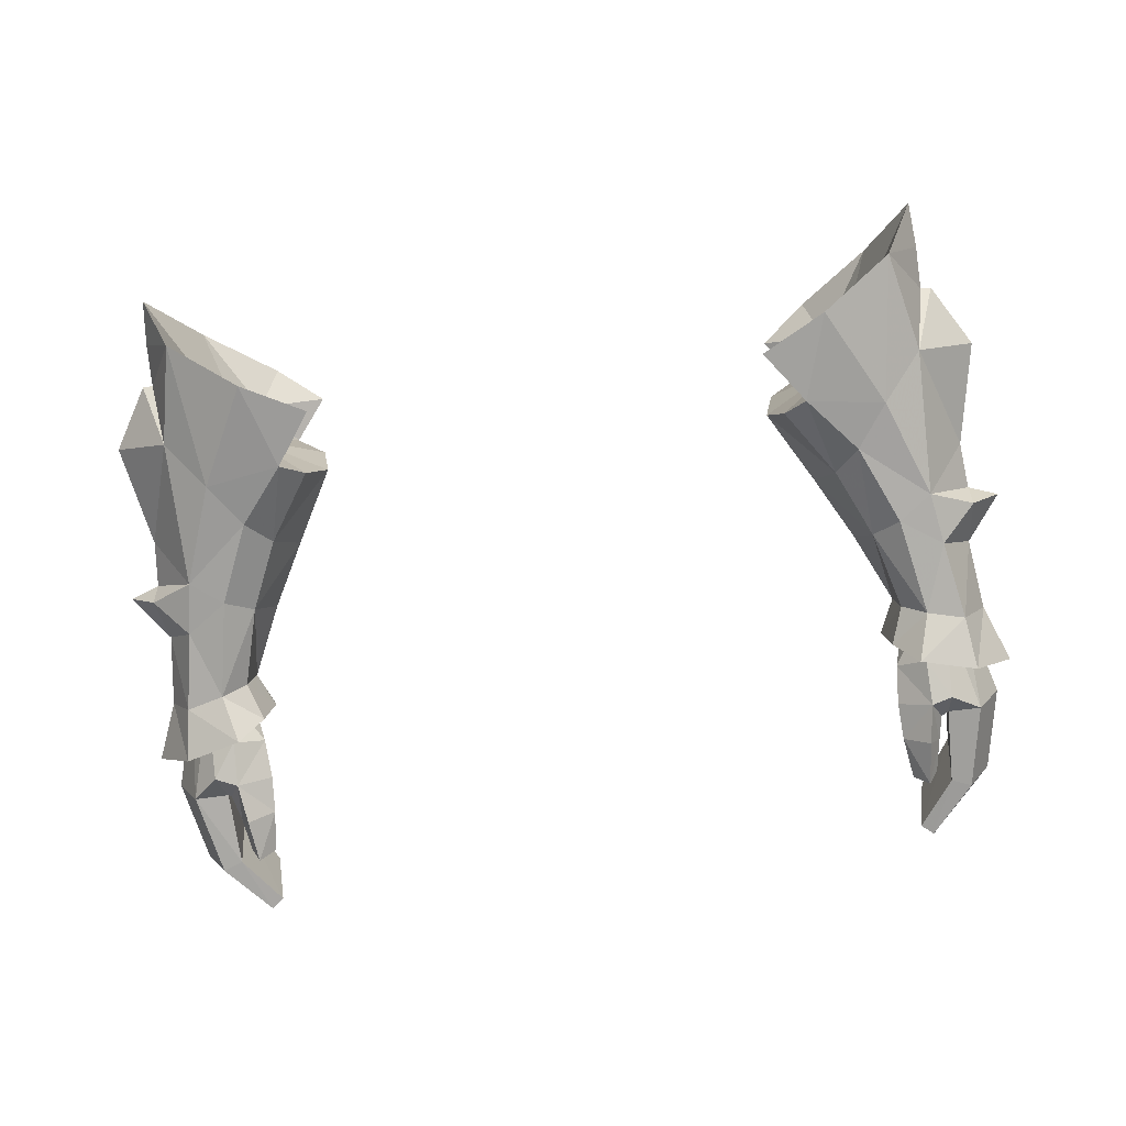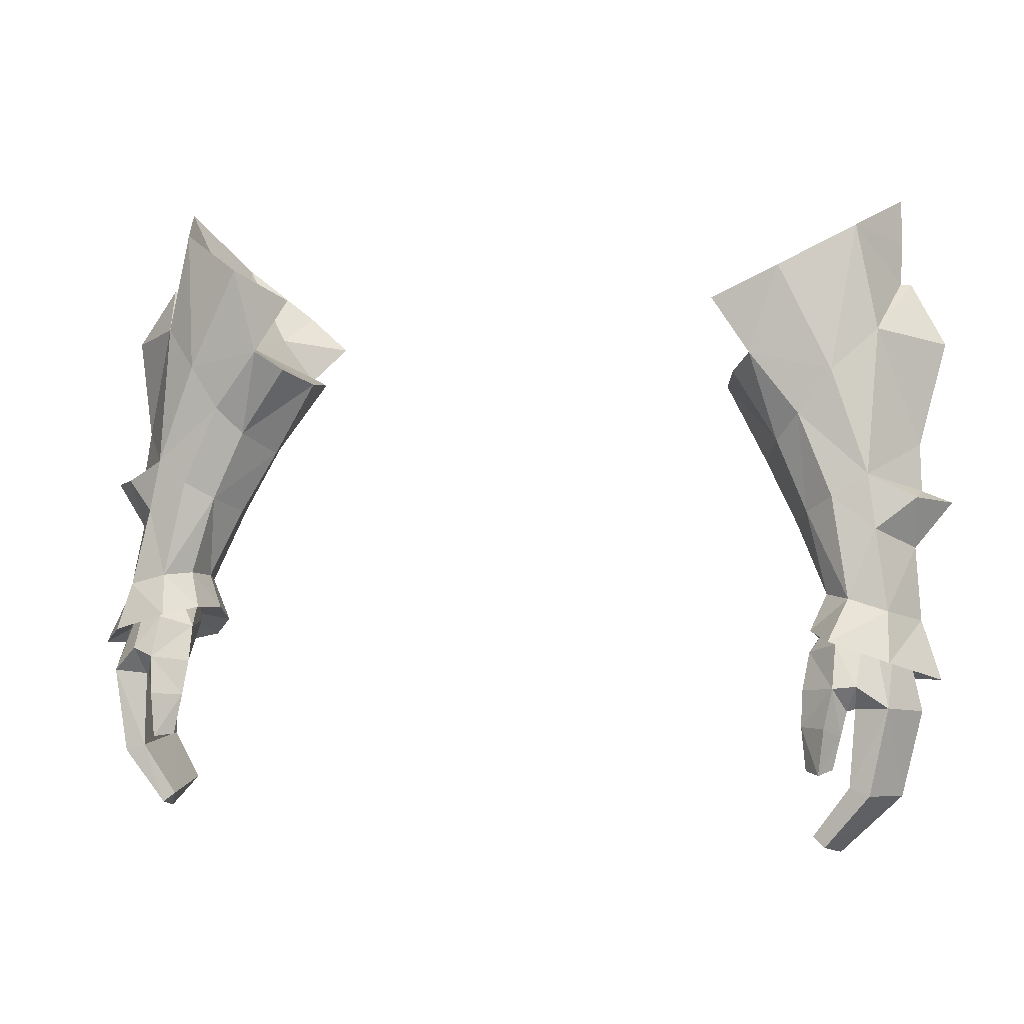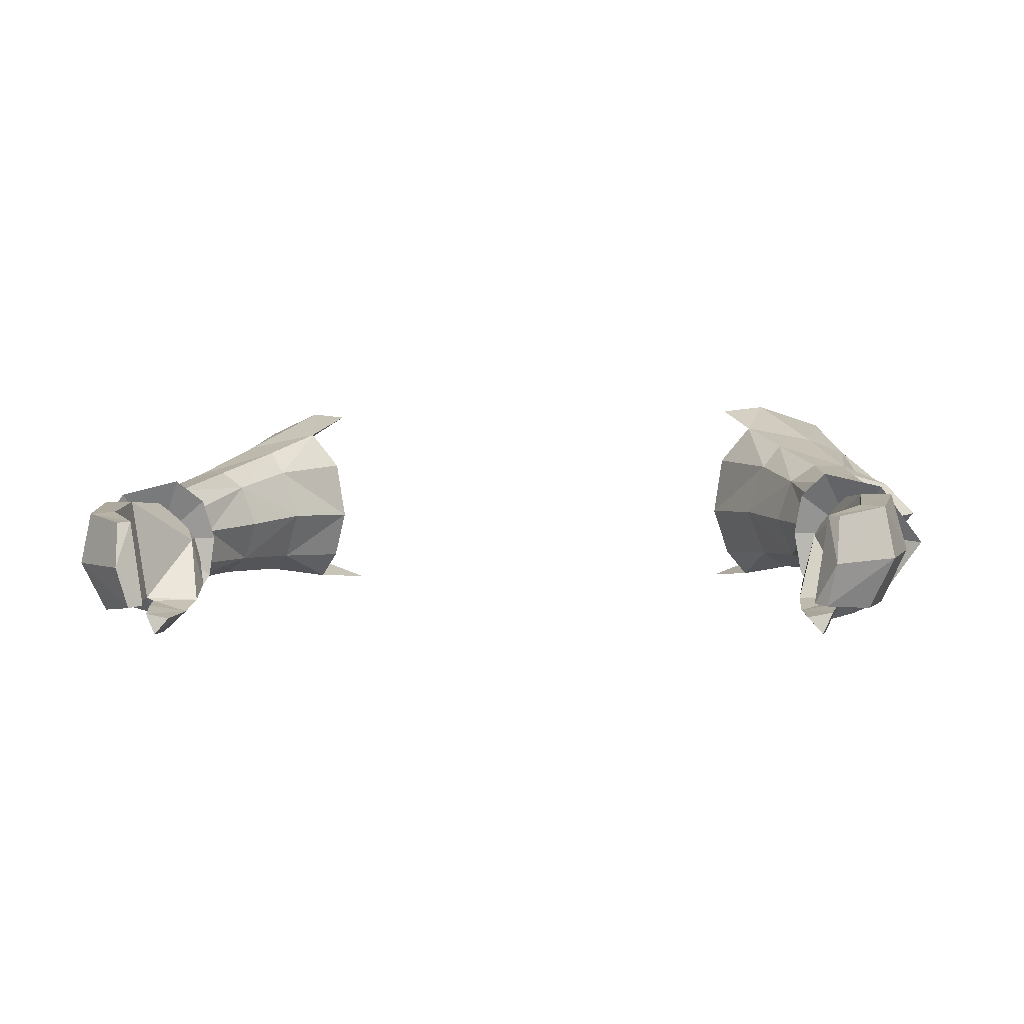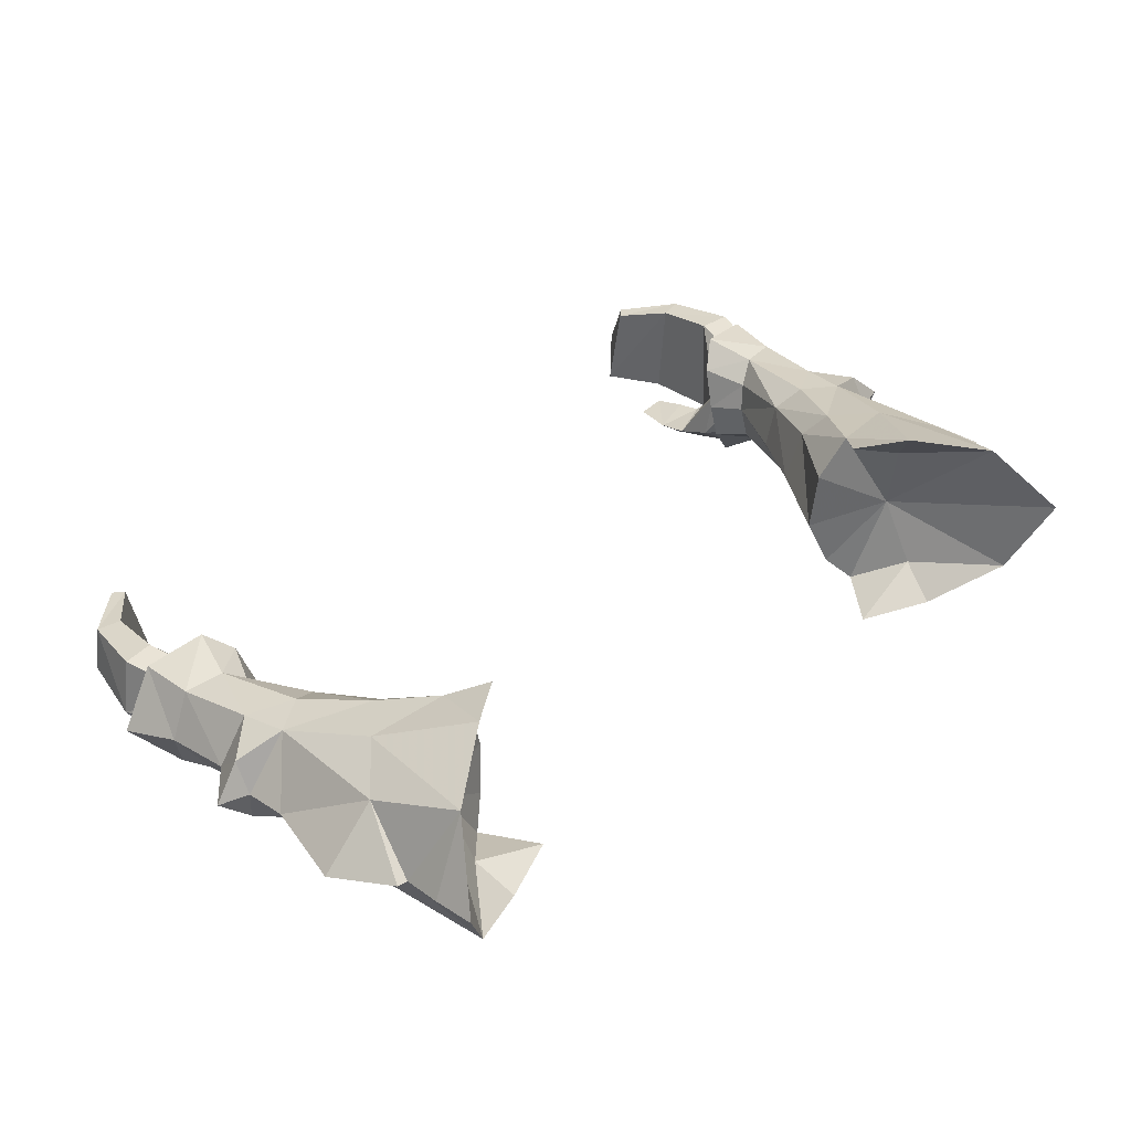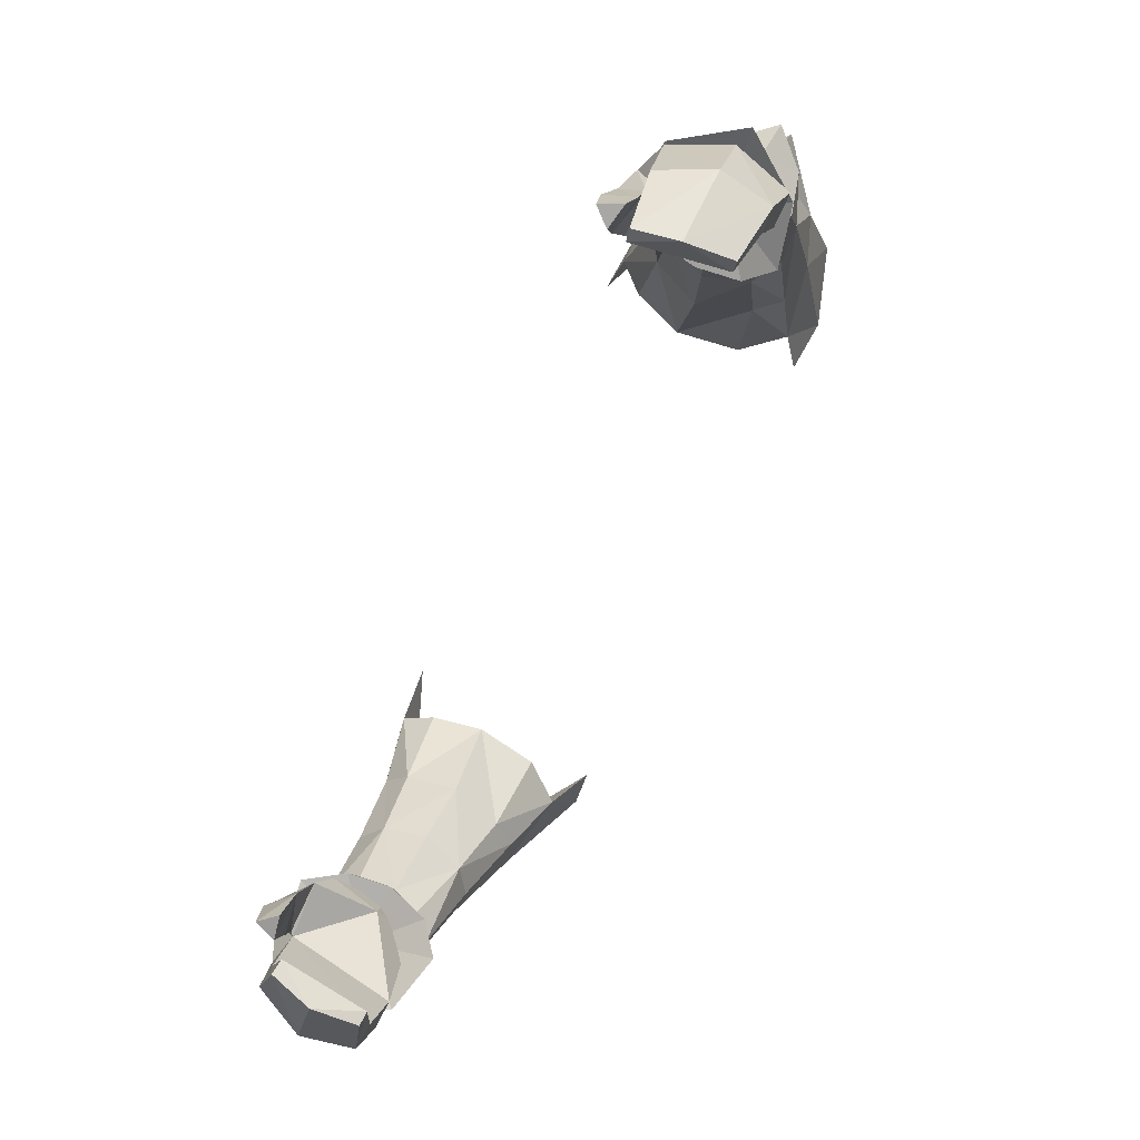
<metadata>
{"format":"obj","ext":"obj","renderer":"f3d","projection":"perspective","resolution":1024,"background":"white","views":[{"elev":-67.1,"azim":7.5,"up":"+Y"},{"elev":4.4,"azim":17.4,"up":"+Z"},{"elev":-3.8,"azim":-172.0,"up":"+Y"},{"elev":44.4,"azim":-41.7,"up":"+Y"},{"elev":-73.6,"azim":64.7,"up":"+Z"}]}
</metadata>
<code>
g knight_glove_female_310003
v 11.84 -0.2082 61.33
v 9.524 -1.438 60.04
v 11.26 -1.3 56.68
v 12.59 -0.2726 57.99
v 7.482 0.7168 56.05
v 8.855 0.5143 53.6
v 9.46 -1.019 54.37
v 7.974 -0.8734 56.6
v 8.663 -1.707 57.22
v 10.23 -1.502 55.28
v 9.986 0.08166 51.55
v 10.5 -1.206 52.07
v 11.23 -1.492 49.45
v 11.08 -0.3237 49.23
v 10.57 -0.6121 48.14
v 10.78 -1.987 48.3
v 12.01 -2.157 49.41
v 11.54 -3.212 48.15
v 12.6 -0.6642 48.03
v 13.52 0.8637 46.46
v 14.86 -1.032 46.77
v 13.44 -2.969 47.52
v 11.56 4.527 60.23
v 12.57 3.064 57.2
v 11.22 3.451 55.56
v 9.335 5.115 58.42
v 7.805 2.722 55.99
v 9.458 2.242 53.66
v 8.859 3.999 56.12
v 10.08 3.085 54.21
v 10.48 1.488 51.43
v 11.35 0.5468 48.97
v 10.83 0.6777 47.54
v 11.08 -0.3237 49.23
v 12.02 1.176 48.58
v 11.62 1.367 46.88
v 12.44 -1.544 50.11
v 11.61 -1.519 49.9
v 11.8 -1.791 49.15
v 12.61 -1.845 49.27
v 12.55 0.6154 49.82
v 13.06 -0.3771 50.1
v 13.36 -0.5419 49.13
v 12.88 0.6286 48.84
v 11.39 -0.4772 48.71
v 11.23 -0.3034 49.57
v 11.68 0.6037 49.63
v 11.99 0.6382 48.67
v 11.39 -0.4772 48.71
v 11.23 -0.3034 49.57
v 13.8 0.5349 45.54
v 12.79 0.5333 45.41
v 13.45 -3.077 46.1
v 14.31 -1.335 45.78
v 10.83 -2.348 47.67
v 10.71 -2.933 46.53
v 11.77 -3.663 46.73
v 11.75 -3.013 48.05
v 11.58 -4.084 45.51
v 11.98 -3.165 45.13
v 12.13 -2.982 45.92
v 11.44 -4.187 44.05
v 11.79 -3.474 44.13
v 11.79 -3.474 44.13
v 10.96 -3.632 44.08
v 10.76 -3.366 45.42
v 11.98 -3.165 45.13
v 12.69 0.04152 43.38
v 13.47 -0.03769 43.14
v 13.76 -1.728 43.08
v 11.62 -0.3877 41.92
v 11.96 -0.4518 41.59
v 11.86 -1.985 41.18
v 12.39 -2.866 46
v 12.29 -3.24 43.55
v 12.93 -3.338 43.32
v 11.15 -3.224 41.9
v 11.54 -3.318 41.59
v 11.15 -3.224 41.9
v 12.29 -3.24 43.55
v 12.39 -2.866 46
v 11.62 -0.3877 41.92
v 11.96 -0.4518 41.59
v 11.86 -1.985 41.18
v 11.15 -3.224 41.9
v 11.44 -4.187 44.05
v 11.58 -4.084 45.51
v 10.76 -3.366 45.42
v 10.96 -3.632 44.08
v 10.71 -2.933 46.53
v 10.76 -3.366 45.42
v 12.47 -3.38 46.78
v 12.13 -2.982 45.92
v 10.71 -2.933 46.53
v 13.05 1.786 59.44
v 12.59 -0.2726 57.99
v 13.39 1.817 59.42
v 13.44 -2.969 47.52
v 14.14 -0.4923 48.58
v 13.26 -2.112 49.04
v 12.78 -1.63 51.62
v 7.416 -1.685 58.98
v 7.974 -0.8734 56.6
v 9.999 1.199 57.33
v 7.482 0.7168 56.05
v 9.922 -0.7194 58.66
v 8.663 -1.707 57.22
v 14.86 -1.032 46.77
v 12.93 2.473 62.22
v 11.84 -0.2082 61.33
v 9.524 -1.438 60.04
v 14.57 1.385 57.46
v 13.39 1.817 59.42
v 13.87 0.6973 54.2
v 12.49 -1.415 53.36
v 11.38 -1.721 52.64
v 14 0.3864 52.71
v 13.98 -0.7794 52.59
v 12.93 2.473 62.22
v 13.04 2.153 60.78
v 14 0.3864 52.71
v 13.98 -0.7794 52.59
v 14.98 0.3223 52.36
v 12.49 -1.415 53.36
v 13.05 1.786 59.44
v 7.416 -1.685 58.98
v 10.78 -1.987 48.3
v 11.54 -3.212 48.15
v 10.57 -0.6121 48.14
v 13.86 0.005993 50.89
v 13.86 0.005993 50.89
v 14.98 0.3223 52.36
v 13.05 1.786 59.44
v 12.57 3.064 57.2
v 13.05 1.786 59.44
v 13.39 1.817 59.42
v 13.52 0.8637 46.46
v 13.28 0.962 48.29
v 12.76 1.637 50.91
v 7.874 4.833 57.26
v 7.805 2.722 55.99
v 9.893 3.691 57.62
v 8.859 3.999 56.12
v 11.56 4.527 60.23
v 9.335 5.115 58.42
v 12.46 2.129 52.58
v 11.35 2.099 51.79
v 13.96 1.395 52.08
v 13.96 1.395 52.08
v 12.46 2.129 52.58
v 7.874 4.833 57.26
v 10.83 0.6777 47.54
v 11.62 1.367 46.88
v 13.86 0.005993 50.89
v 11.26 -0.7261 47.63
v 10.83 -2.348 47.67
v 11.44 -4.187 44.05
v 11.54 -3.318 41.59
v -11.85 -0.2083 61.33
v -12.6 -0.2726 57.99
v -11.27 -1.3 56.68
v -9.534 -1.438 60.04
v -7.492 0.7165 56.05
v -7.985 -0.8736 56.59
v -9.471 -1.019 54.37
v -8.865 0.5143 53.6
v -8.673 -1.707 57.22
v -10.24 -1.502 55.28
v -10.51 -1.206 52.07
v -9.997 0.08161 51.55
v -11.24 -1.492 49.45
v -10.79 -1.987 48.3
v -10.58 -0.6121 48.14
v -11.09 -0.3237 49.23
v -12.02 -2.157 49.41
v -11.55 -3.212 48.15
v -12.61 -0.6642 48.03
v -13.45 -2.969 47.52
v -14.87 -1.032 46.77
v -13.53 0.8637 46.46
v -11.57 4.527 60.23
v -9.345 5.115 58.42
v -11.23 3.452 55.56
v -12.58 3.064 57.2
v -9.468 2.242 53.66
v -7.815 2.722 55.99
v -8.869 3.999 56.12
v -10.09 3.085 54.21
v -10.49 1.488 51.43
v -11.36 0.5468 48.97
v -11.09 -0.3237 49.23
v -10.84 0.6776 47.54
v -12.03 1.176 48.58
v -11.63 1.367 46.88
v -12.45 -1.544 50.11
v -12.62 -1.845 49.27
v -11.81 -1.791 49.15
v -11.62 -1.519 49.9
v -12.56 0.6155 49.82
v -12.89 0.6286 48.84
v -13.37 -0.5419 49.13
v -13.07 -0.3771 50.1
v -11.4 -0.4772 48.71
v -11.24 -0.3034 49.57
v -11.69 0.6037 49.63
v -11.24 -0.3034 49.57
v -11.4 -0.4772 48.71
v -12.01 0.6382 48.67
v -13.81 0.5349 45.54
v -12.8 0.5333 45.41
v -13.46 -3.077 46.1
v -14.32 -1.335 45.78
v -10.84 -2.348 47.67
v -11.76 -3.013 48.05
v -11.78 -3.663 46.73
v -10.72 -2.933 46.53
v -12.23 -2.975 46
v -11.99 -3.165 45.13
v -11.59 -4.084 45.51
v -11.8 -3.474 44.13
v -11.45 -4.187 44.05
v -11.8 -3.474 44.13
v -11.99 -3.165 45.13
v -10.77 -3.366 45.42
v -10.97 -3.632 44.08
v -12.7 0.04149 43.38
v -13.48 -0.03774 43.14
v -13.77 -1.728 43.08
v -11.63 -0.3877 41.92
v -11.97 -0.4518 41.59
v -11.87 -1.985 41.18
v -12.94 -3.338 43.32
v -12.3 -3.24 43.55
v -12.36 -2.865 46
v -11.55 -3.318 41.59
v -11.16 -3.224 41.9
v -12.3 -3.24 43.55
v -11.16 -3.224 41.9
v -12.36 -2.865 46
v -11.63 -0.3877 41.92
v -11.16 -3.224 41.9
v -11.87 -1.985 41.18
v -11.97 -0.4518 41.59
v -11.45 -4.187 44.05
v -10.97 -3.632 44.08
v -10.77 -3.366 45.42
v -11.59 -4.084 45.51
v -10.77 -3.366 45.42
v -10.72 -2.933 46.53
v -12.54 -3.461 46.97
v -12.23 -2.975 46
v -10.72 -2.933 46.53
v -13.06 1.786 59.44
v -13.4 1.818 59.42
v -12.6 -0.2726 57.99
v -13.45 -2.969 47.52
v -13.28 -2.112 49.04
v -14.15 -0.4924 48.59
v -12.79 -1.63 51.62
v -7.427 -1.685 58.98
v -7.985 -0.8736 56.59
v -7.492 0.7165 56.05
v -10.01 1.198 57.33
v -9.933 -0.7195 58.66
v -8.673 -1.707 57.22
v -14.87 -1.032 46.77
v -12.94 2.473 62.22
v -11.85 -0.2083 61.33
v -9.534 -1.438 60.04
v -13.4 1.818 59.42
v -14.58 1.385 57.46
v -13.88 0.6973 54.2
v -12.5 -1.416 53.36
v -11.39 -1.722 52.64
v -14.01 0.3864 52.71
v -13.99 -0.7794 52.59
v -12.94 2.473 62.22
v -13.05 2.153 60.78
v -14.01 0.3864 52.71
v -14.99 0.3224 52.36
v -13.99 -0.7794 52.59
v -12.5 -1.416 53.36
v -13.06 1.786 59.44
v -7.427 -1.685 58.98
v -10.79 -1.987 48.3
v -11.55 -3.212 48.15
v -10.58 -0.6121 48.14
v -13.87 0.00599 50.89
v -13.87 0.00599 50.89
v -14.99 0.3224 52.36
v -13.06 1.786 59.44
v -12.58 3.064 57.2
v -13.4 1.818 59.42
v -13.06 1.786 59.44
v -13.29 0.962 48.29
v -13.53 0.8637 46.46
v -12.77 1.637 50.91
v -7.883 4.833 57.27
v -7.815 2.722 55.99
v -8.869 3.999 56.12
v -9.903 3.691 57.62
v -11.57 4.527 60.23
v -9.345 5.115 58.42
v -12.47 2.129 52.58
v -11.36 2.099 51.8
v -13.97 1.395 52.08
v -13.97 1.395 52.08
v -12.47 2.129 52.58
v -7.883 4.833 57.27
v -11.63 1.367 46.88
v -10.84 0.6776 47.54
v -13.87 0.00599 50.89
v -11.27 -0.7262 47.63
v -10.84 -2.348 47.67
v -11.45 -4.187 44.05
v -11.55 -3.318 41.59
f 1 2 3
f 3 4 1
f 5 6 7
f 7 8 5
f 9 8 7
f 7 10 9
f 6 11 12
f 12 7 6
f 13 14 15
f 15 16 13
f 17 13 16
f 16 18 17
f 19 20 21
f 21 22 19
f 23 24 25
f 25 26 23
f 5 27 28
f 28 6 5
f 29 30 28
f 28 27 29
f 6 28 31
f 31 11 6
f 32 33 15
f 15 34 32
f 35 36 33
f 33 32 35
f 37 38 39
f 39 40 37
f 41 42 43
f 43 44 41
f 45 39 38
f 38 46 45
f 37 40 43
f 43 42 37
f 47 48 49
f 49 50 47
f 41 44 48
f 48 47 41
f 51 52 48
f 48 44 51
f 53 54 43
f 43 40 53
f 55 56 57
f 57 58 55
f 57 59 60
f 60 61 57
f 60 59 62
f 62 63 60
f 64 65 66
f 66 67 64
f 68 52 51
f 51 69 68
f 69 51 54
f 54 70 69
f 71 68 69
f 69 72 71
f 69 70 73
f 73 72 69
f 53 74 75
f 75 76 53
f 75 77 78
f 78 76 75
f 78 73 70
f 70 76 78
f 68 71 79
f 79 80 68
f 70 54 53
f 53 76 70
f 81 52 68
f 68 80 81
f 82 83 84
f 84 85 82
f 86 87 88
f 88 89 86
f 57 90 91
f 91 59 57
f 44 43 54
f 54 51 44
f 92 40 58
f 58 57 92
f 45 55 39
f 93 67 66
f 66 94 93
f 95 96 97
f 98 99 100
f 101 17 100
f 9 2 102
f 103 104 105
f 106 104 107
f 18 98 100
f 108 99 98
f 109 104 110
f 110 106 111
f 4 112 113
f 112 4 114
f 13 12 14
f 4 115 114
f 115 10 116
f 12 17 116
f 115 116 101
f 115 117 114
f 101 118 115
f 119 1 120
f 10 12 116
f 10 3 9
f 3 2 9
f 107 104 103
f 3 10 115
f 3 115 4
f 7 12 10
f 121 122 123
f 121 124 122
f 116 17 101
f 17 18 100
f 4 125 1
f 126 106 107
f 126 111 106
f 104 106 110
f 127 19 128
f 128 19 22
f 17 12 13
f 129 19 127
f 12 11 14
f 100 99 130
f 118 101 131
f 100 130 101
f 118 131 132
f 1 133 120
f 134 135 136
f 99 137 138
f 35 139 138
f 26 29 140
f 104 141 105
f 104 142 143
f 137 36 138
f 99 108 137
f 104 109 144
f 142 144 145
f 112 24 113
f 24 112 114
f 31 32 34
f 146 24 114
f 30 146 147
f 35 31 147
f 147 146 139
f 117 146 114
f 148 139 146
f 23 119 120
f 31 30 147
f 25 30 29
f 26 25 29
f 104 143 141
f 30 25 146
f 146 25 24
f 31 28 30
f 149 121 123
f 150 121 149
f 35 147 139
f 36 35 138
f 125 24 23
f 142 151 143
f 145 151 142
f 142 104 144
f 19 152 153
f 19 153 20
f 31 35 32
f 19 129 152
f 31 34 11
f 99 138 154
f 139 148 154
f 138 139 154
f 148 132 154
f 23 120 133
f 81 93 94
f 52 155 48
f 58 40 39
f 58 39 55
f 155 156 49
f 156 155 94
f 65 64 157
f 155 52 81
f 94 155 81
f 49 48 155
f 85 84 158
f 74 53 92
f 92 53 40
f 61 92 57
f 61 74 92
f 159 160 161
f 161 162 159
f 163 164 165
f 165 166 163
f 167 168 165
f 165 164 167
f 166 165 169
f 169 170 166
f 171 172 173
f 173 174 171
f 175 176 172
f 172 171 175
f 177 178 179
f 179 180 177
f 181 182 183
f 183 184 181
f 163 166 185
f 185 186 163
f 187 186 185
f 185 188 187
f 166 170 189
f 189 185 166
f 190 191 173
f 173 192 190
f 193 190 192
f 192 194 193
f 195 196 197
f 197 198 195
f 199 200 201
f 201 202 199
f 203 204 198
f 198 197 203
f 195 202 201
f 201 196 195
f 205 206 207
f 207 208 205
f 199 205 208
f 208 200 199
f 209 200 208
f 208 210 209
f 211 196 201
f 201 212 211
f 213 214 215
f 215 216 213
f 215 217 218
f 218 219 215
f 218 220 221
f 221 219 218
f 222 223 224
f 224 225 222
f 226 227 209
f 209 210 226
f 227 228 212
f 212 209 227
f 229 230 227
f 227 226 229
f 227 230 231
f 231 228 227
f 211 232 233
f 233 234 211
f 233 232 235
f 235 236 233
f 235 232 228
f 228 231 235
f 226 237 238
f 238 229 226
f 228 232 211
f 211 212 228
f 239 237 226
f 226 210 239
f 240 241 242
f 242 243 240
f 244 245 246
f 246 247 244
f 215 219 248
f 248 249 215
f 200 209 212
f 212 201 200
f 250 215 214
f 214 196 250
f 203 197 213
f 251 252 224
f 224 223 251
f 253 254 255
f 256 257 258
f 259 257 175
f 167 260 162
f 261 262 263
f 264 265 263
f 176 257 256
f 266 256 258
f 267 268 263
f 268 269 264
f 160 270 271
f 271 272 160
f 171 174 169
f 160 272 273
f 273 274 168
f 169 274 175
f 273 259 274
f 273 272 275
f 259 273 276
f 277 278 159
f 168 274 169
f 168 167 161
f 161 167 162
f 265 261 263
f 161 273 168
f 161 160 273
f 165 168 169
f 279 280 281
f 279 281 282
f 274 259 175
f 175 257 176
f 160 159 283
f 284 265 264
f 284 264 269
f 263 268 264
f 285 286 177
f 286 178 177
f 175 171 169
f 287 285 177
f 169 174 170
f 257 288 258
f 276 289 259
f 257 259 288
f 276 290 289
f 159 278 291
f 292 293 294
f 258 295 296
f 193 295 297
f 182 298 187
f 263 262 299
f 263 300 301
f 296 295 194
f 258 296 266
f 263 302 267
f 301 303 302
f 271 270 184
f 184 272 271
f 189 191 190
f 304 272 184
f 188 305 304
f 193 305 189
f 305 297 304
f 275 272 304
f 306 304 297
f 181 278 277
f 189 305 188
f 183 187 188
f 182 187 183
f 263 299 300
f 188 304 183
f 304 184 183
f 189 188 185
f 307 280 279
f 308 307 279
f 193 297 305
f 194 295 193
f 283 181 184
f 301 300 309
f 303 301 309
f 301 302 263
f 177 310 311
f 177 180 310
f 189 190 193
f 177 311 287
f 189 170 191
f 258 312 295
f 297 312 306
f 295 312 297
f 306 312 290
f 181 291 278
f 239 252 251
f 210 208 313
f 214 197 196
f 214 213 197
f 313 207 314
f 314 252 313
f 225 315 222
f 313 239 210
f 252 239 313
f 207 313 208
f 241 316 242
f 234 250 211
f 250 196 211
f 217 215 250
f 217 250 234

</code>
